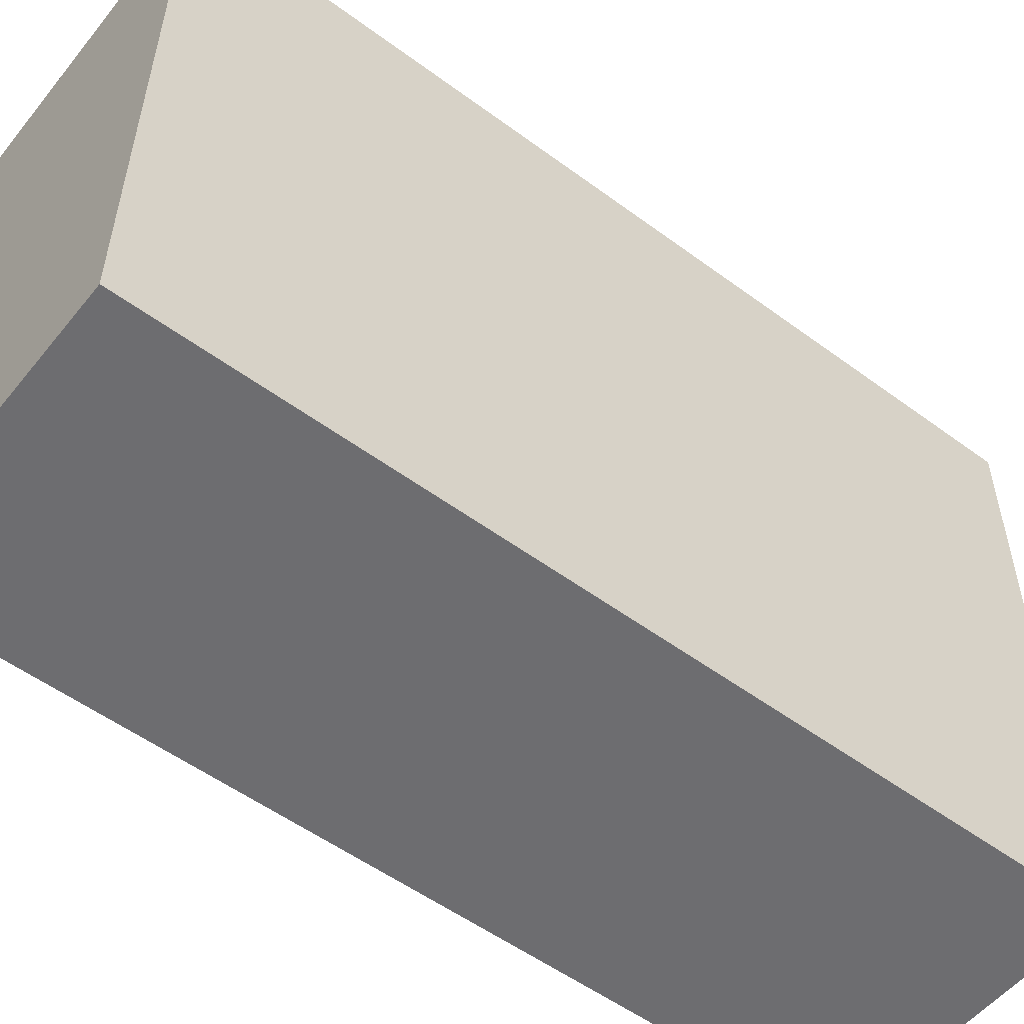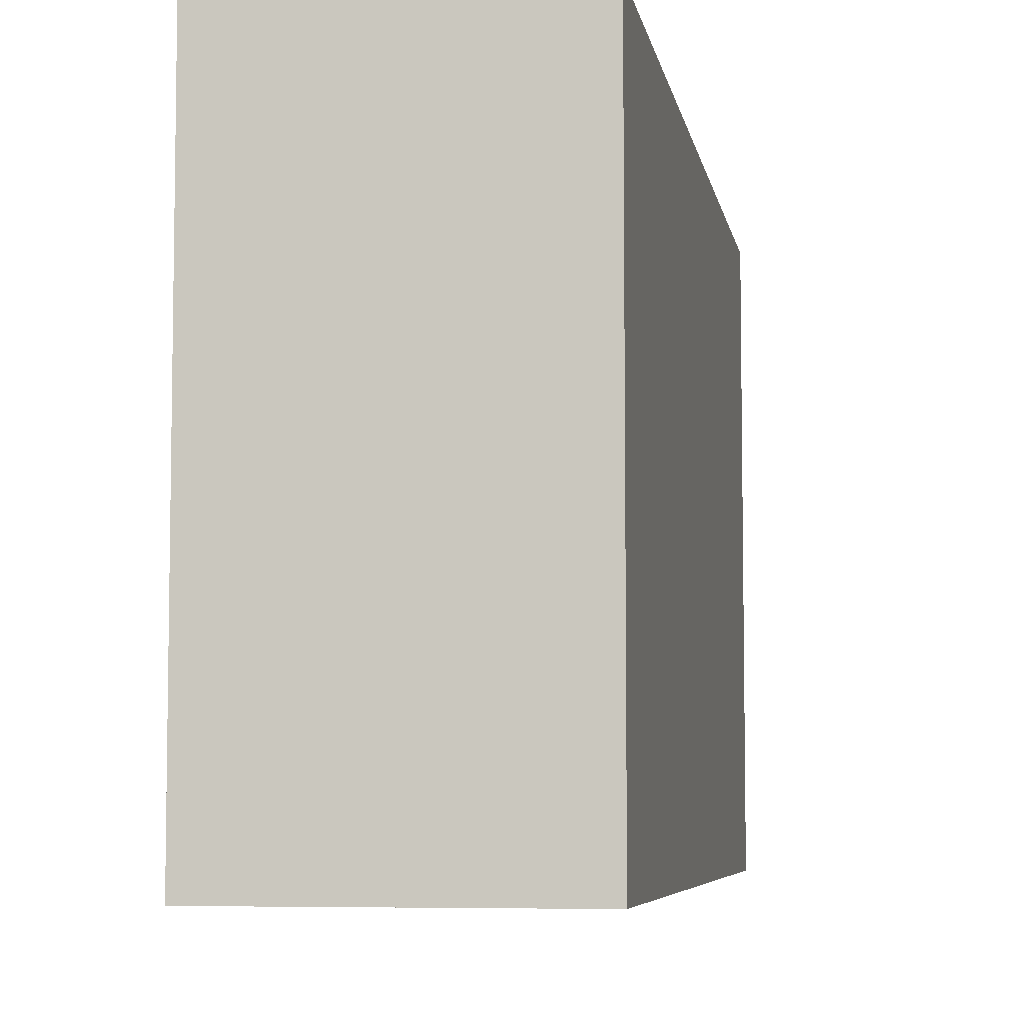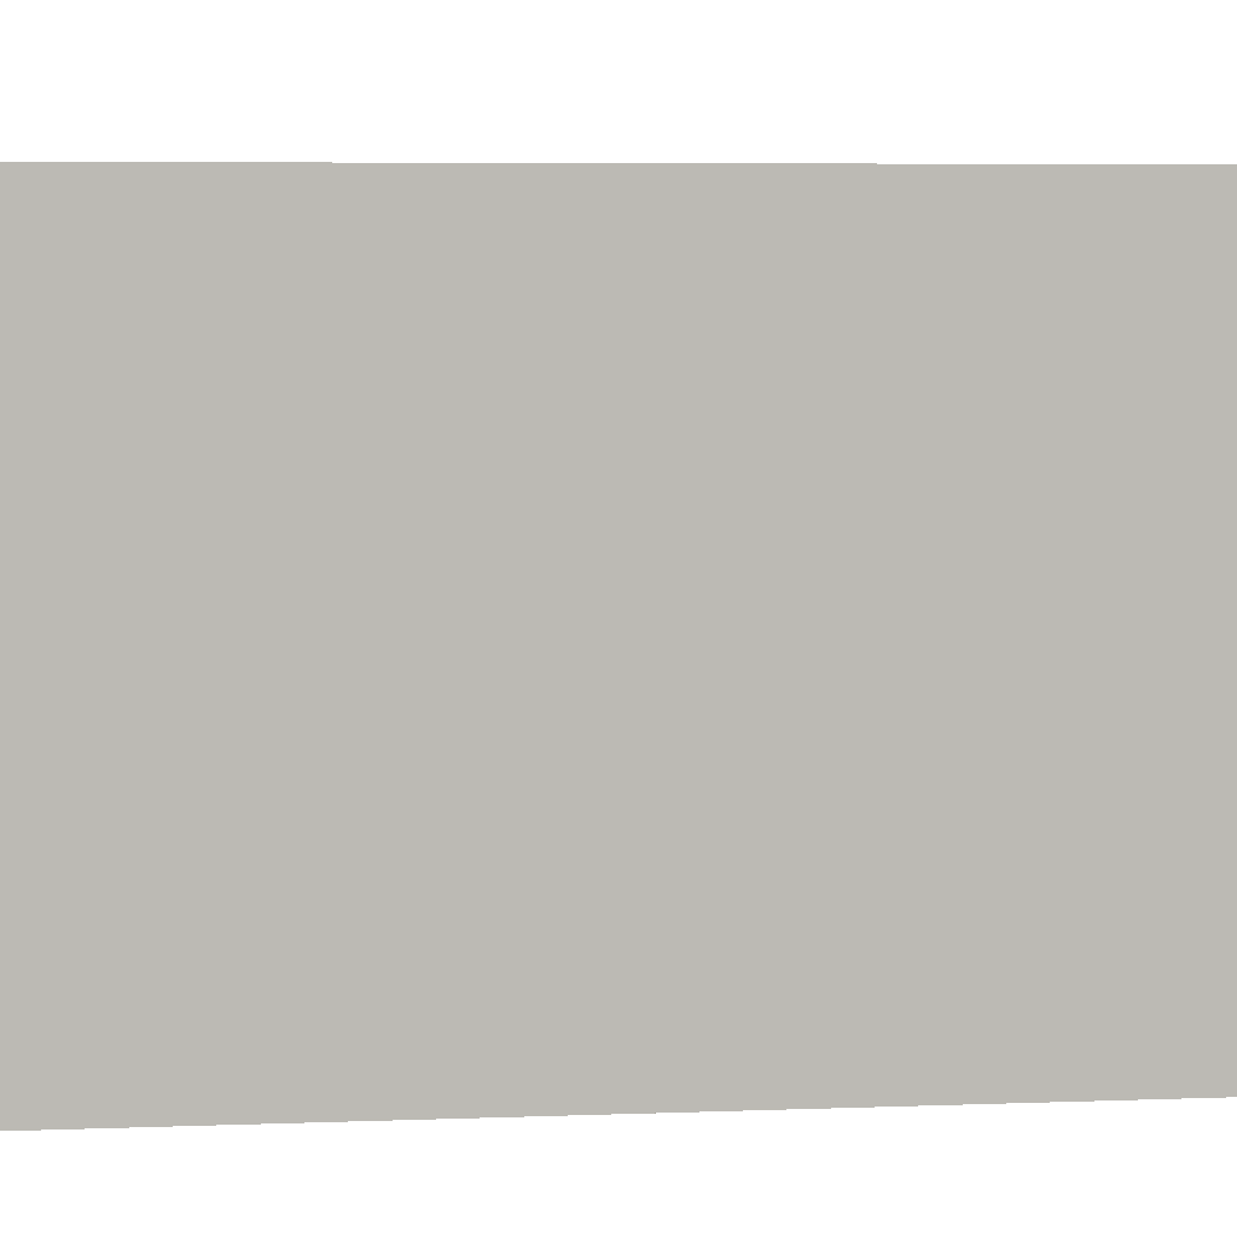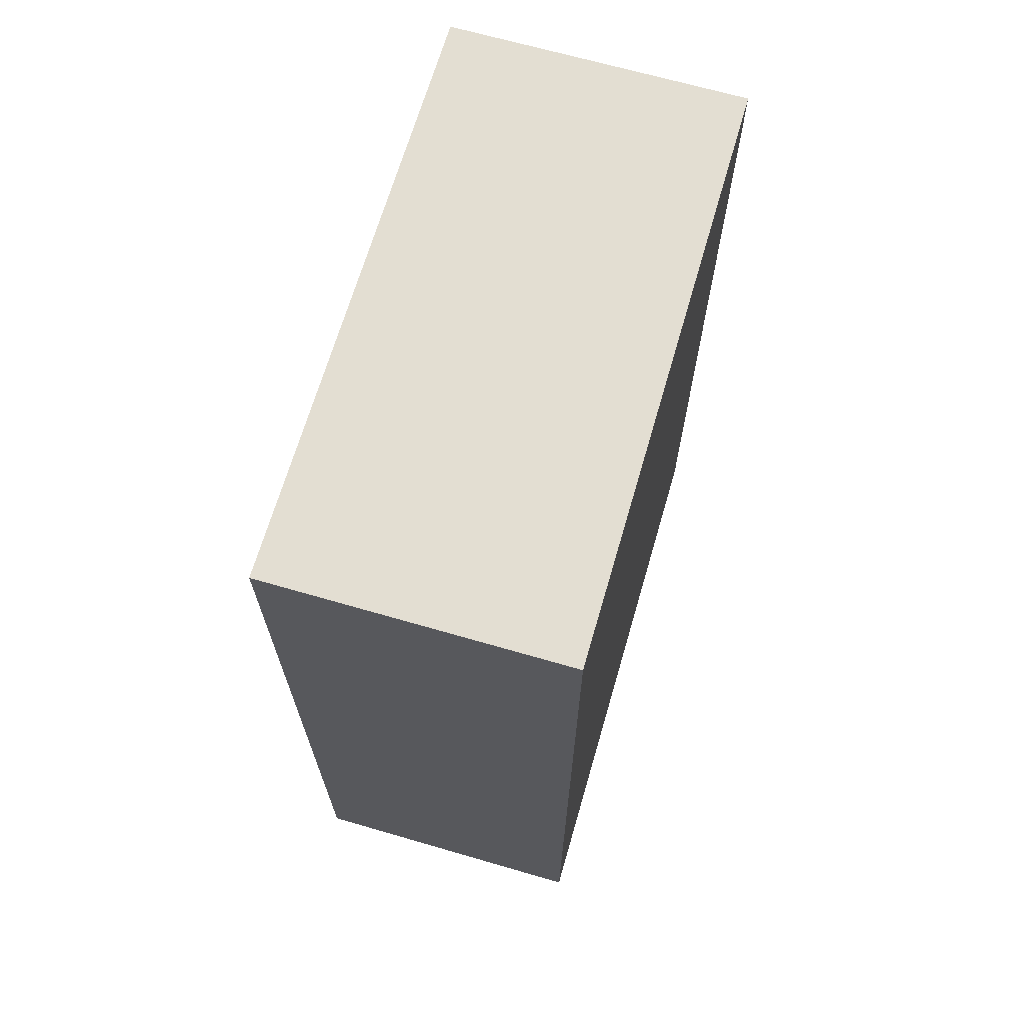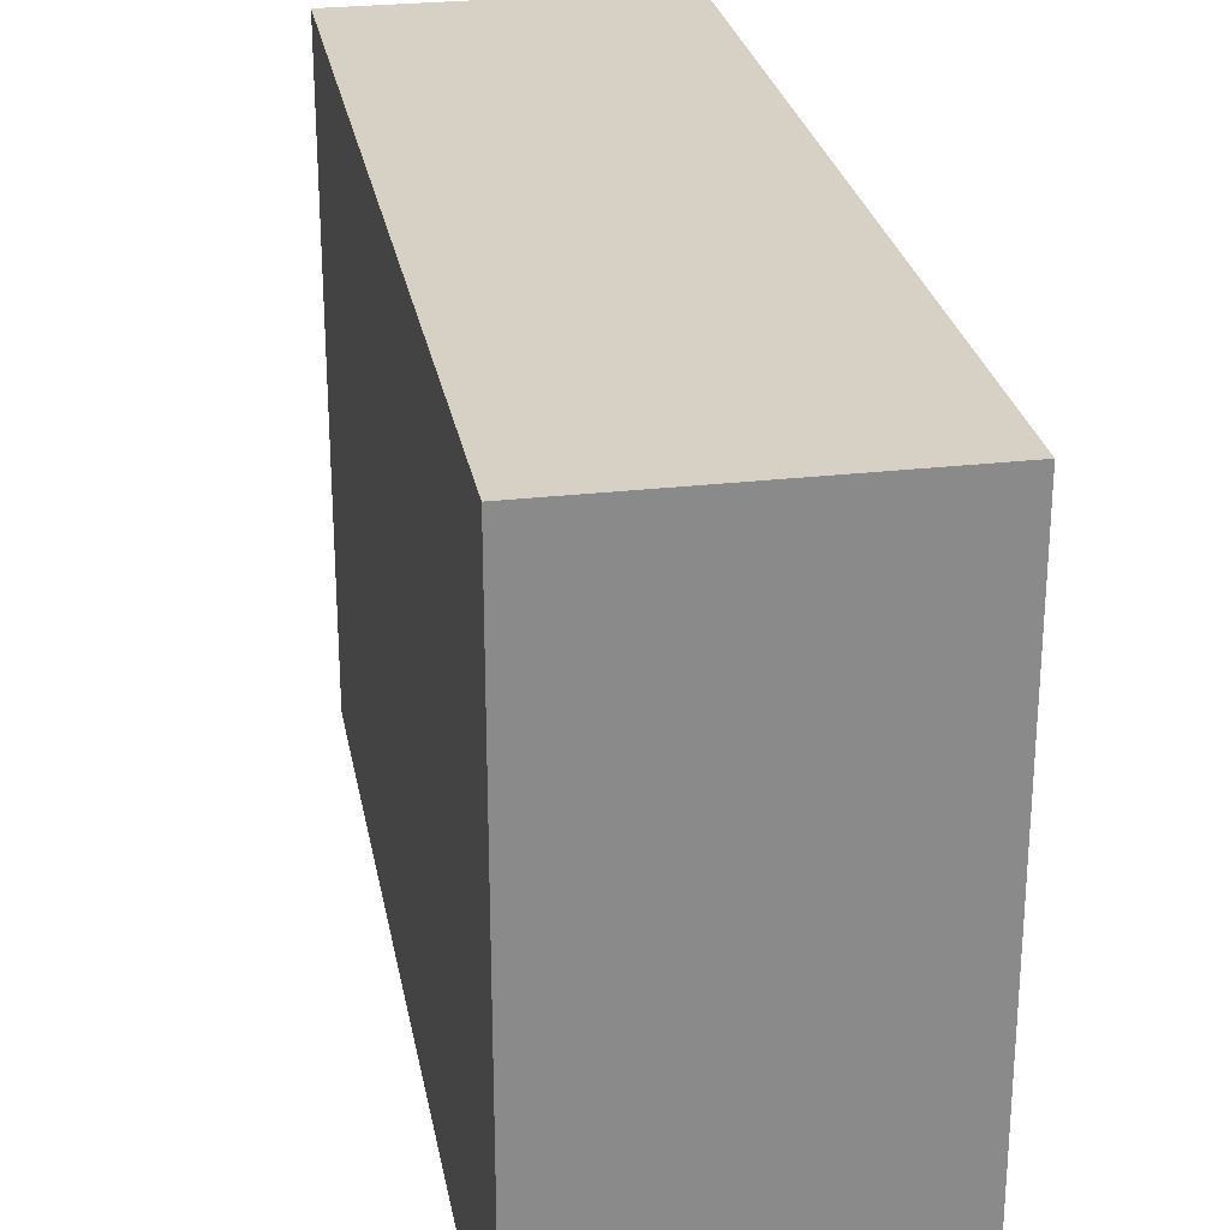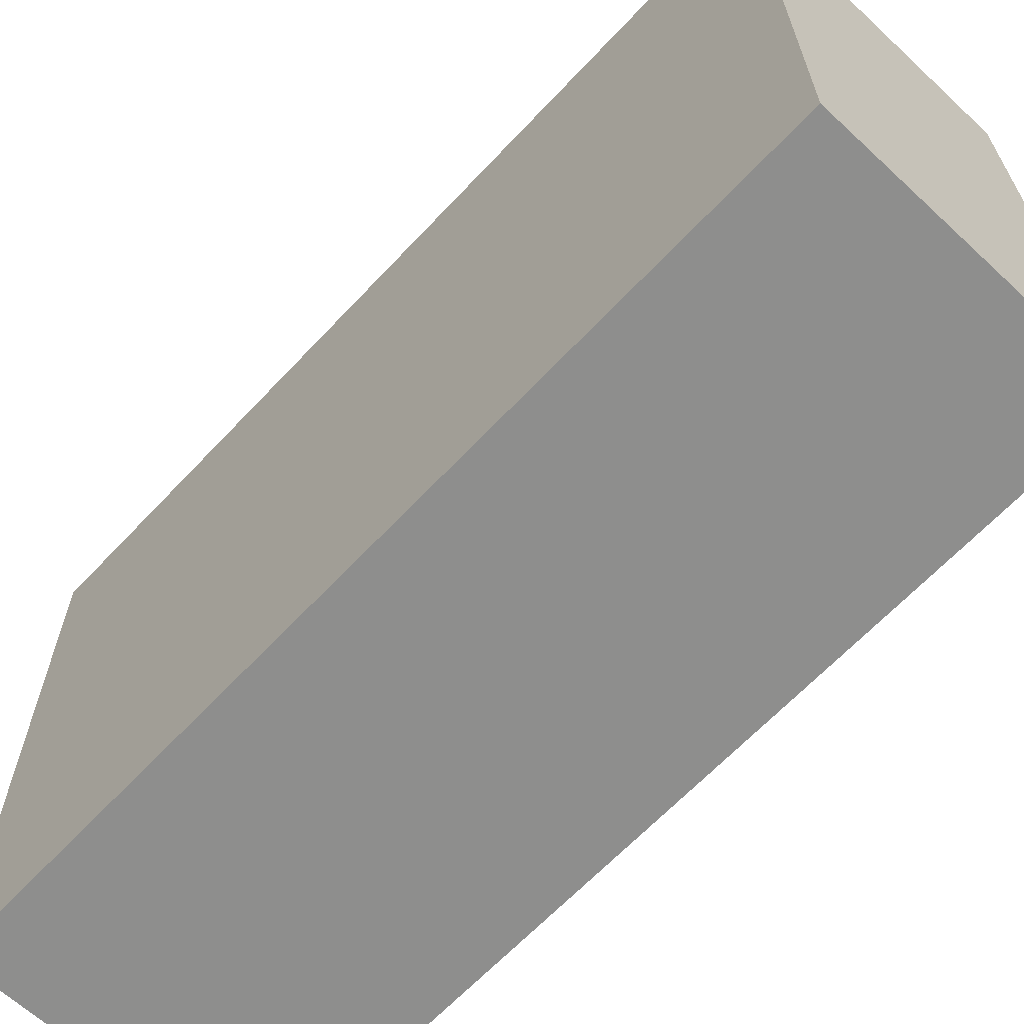
<metadata>
{"format":"obj","ext":"obj","renderer":"f3d","projection":"perspective","resolution":1024,"background":"white","views":[{"elev":-54.1,"azim":51.9,"up":"+Z"},{"elev":-6.1,"azim":9.7,"up":"+Z"},{"elev":6.8,"azim":84.2,"up":"+Z"},{"elev":67.7,"azim":-163.8,"up":"+Y"},{"elev":26.7,"azim":-10.3,"up":"+Z"},{"elev":-64.8,"azim":136.9,"up":"+Z"}]}
</metadata>
<code>
g map-184
v -0.5 0 1
v -0.5 0 -1
v -0.5 3 1
v -0.5 3 -1
v 0.5 0 1
v 0.5 0 -1
v 0.5 3 1
v 0.5 3 -1
v -0.5 0 1
v -0.5 3 1
v 0.5 0 1
v 0.5 3 1
v -0.5 0 -1
v -0.5 3 -1
v 0.5 0 -1
v 0.5 3 -1
v -0.5 0 1
v 0.5 0 1
v -0.5 0 -1
v 0.5 0 -1
v -0.5 3 1
v 0.5 3 1
v -0.5 3 -1
v 0.5 3 -1
f 3 2 1
f 4 2 3
f 5 6 7
f 7 6 8
f 11 10 9
f 12 10 11
f 13 14 15
f 15 14 16
f 19 18 17
f 20 18 19
f 21 22 23
f 23 22 24

</code>
